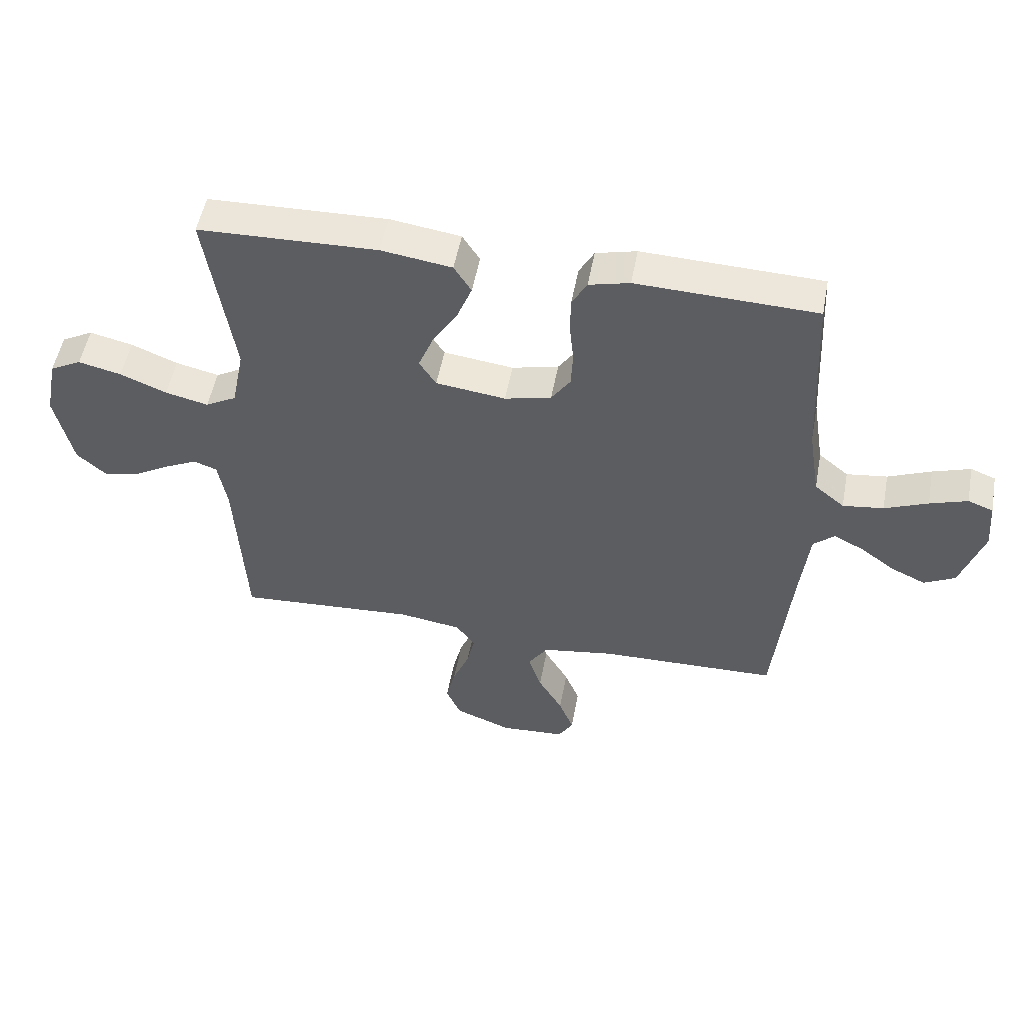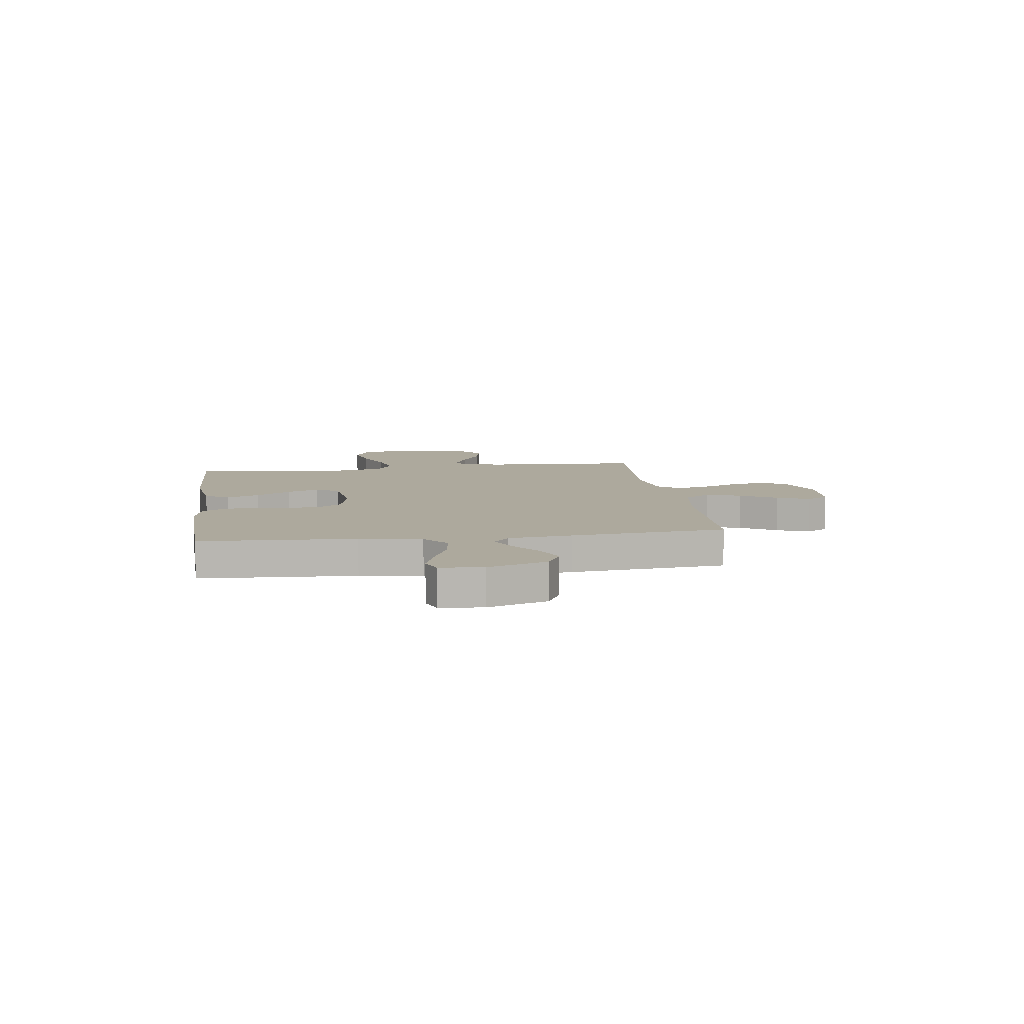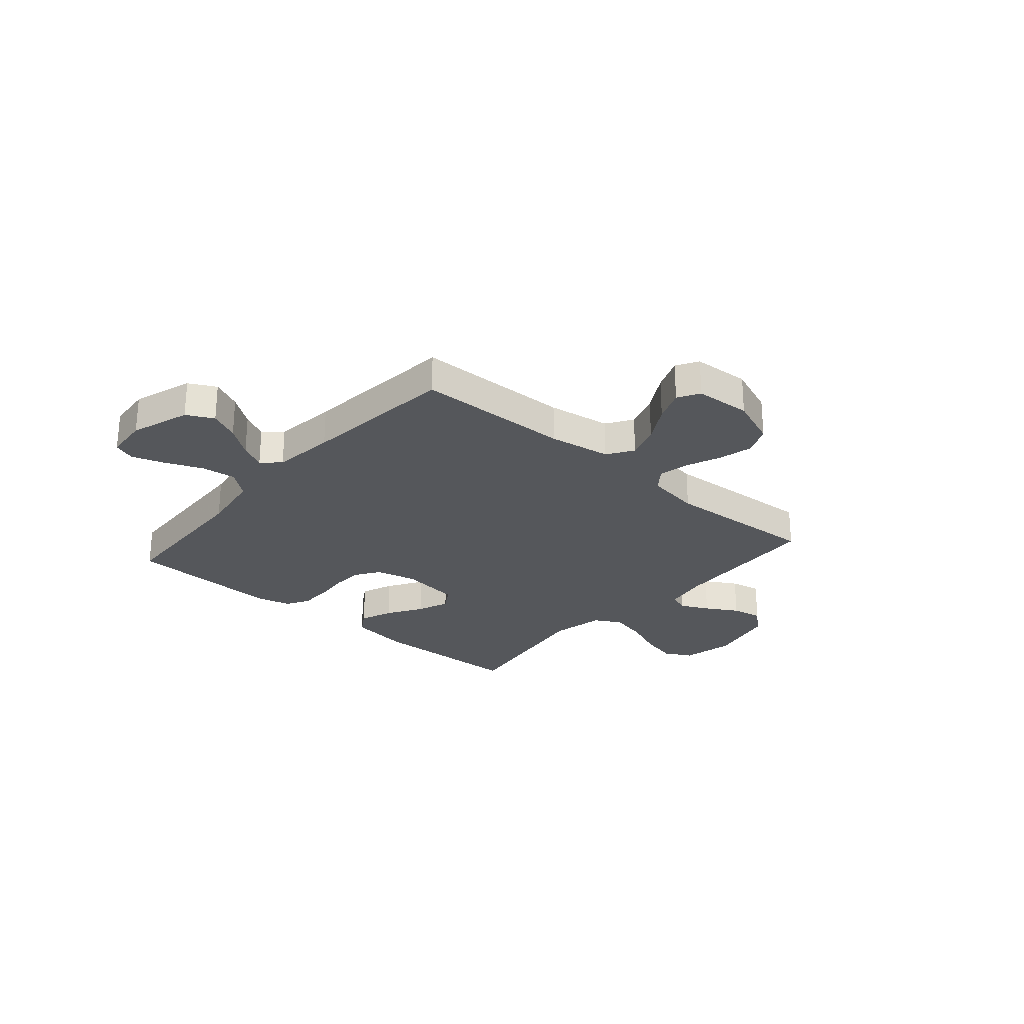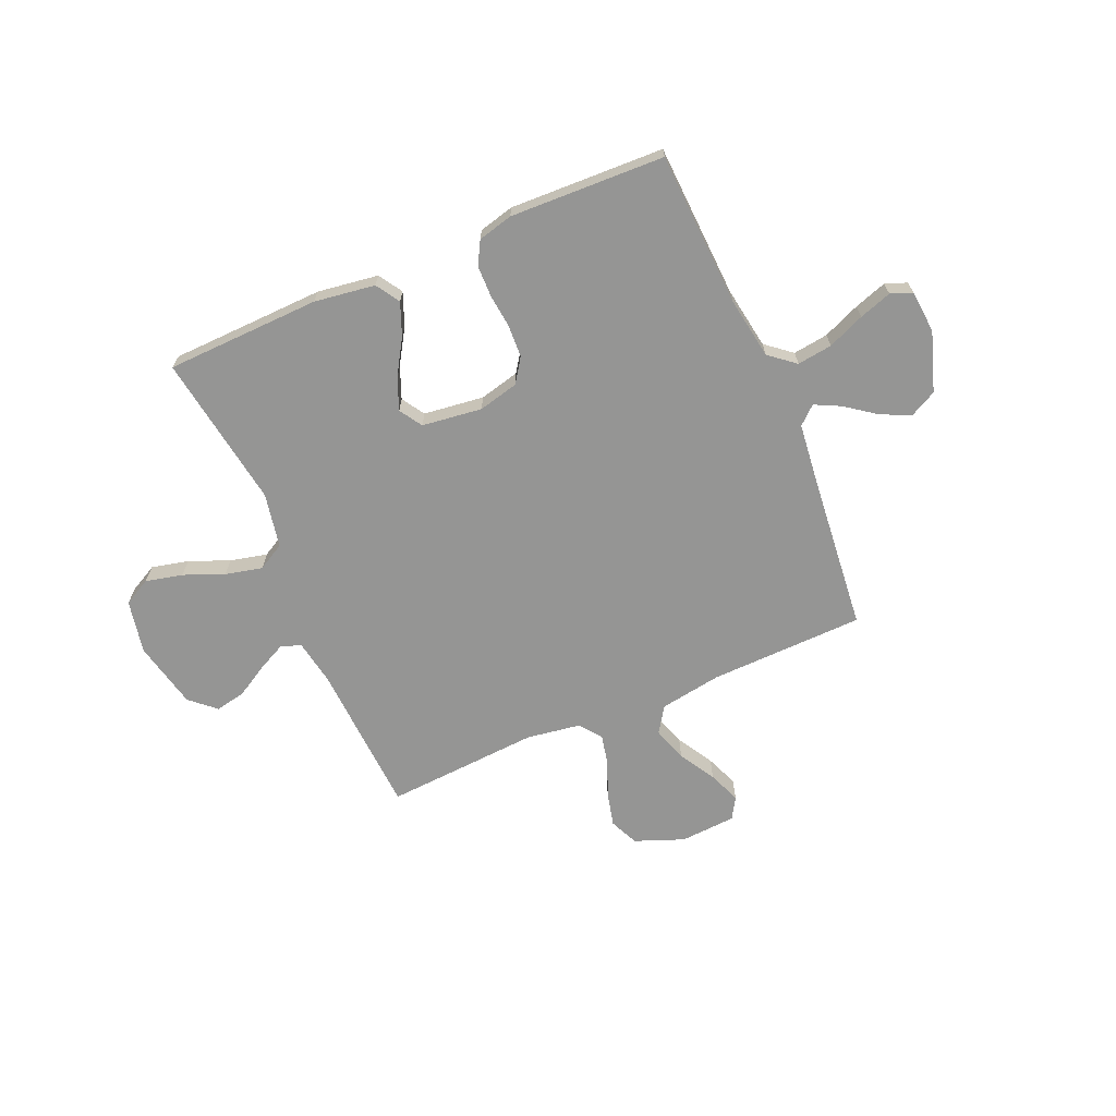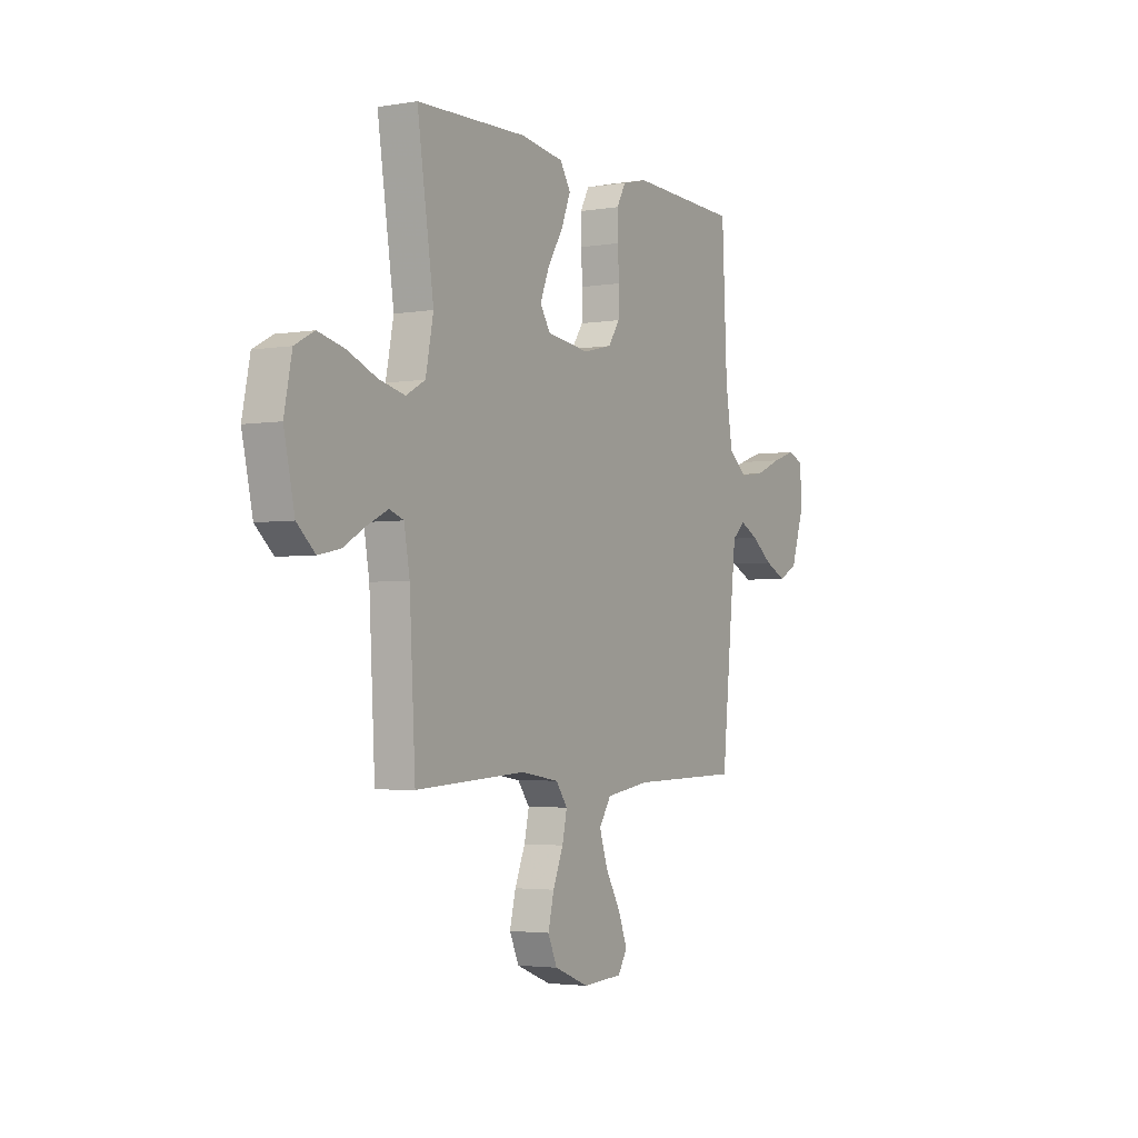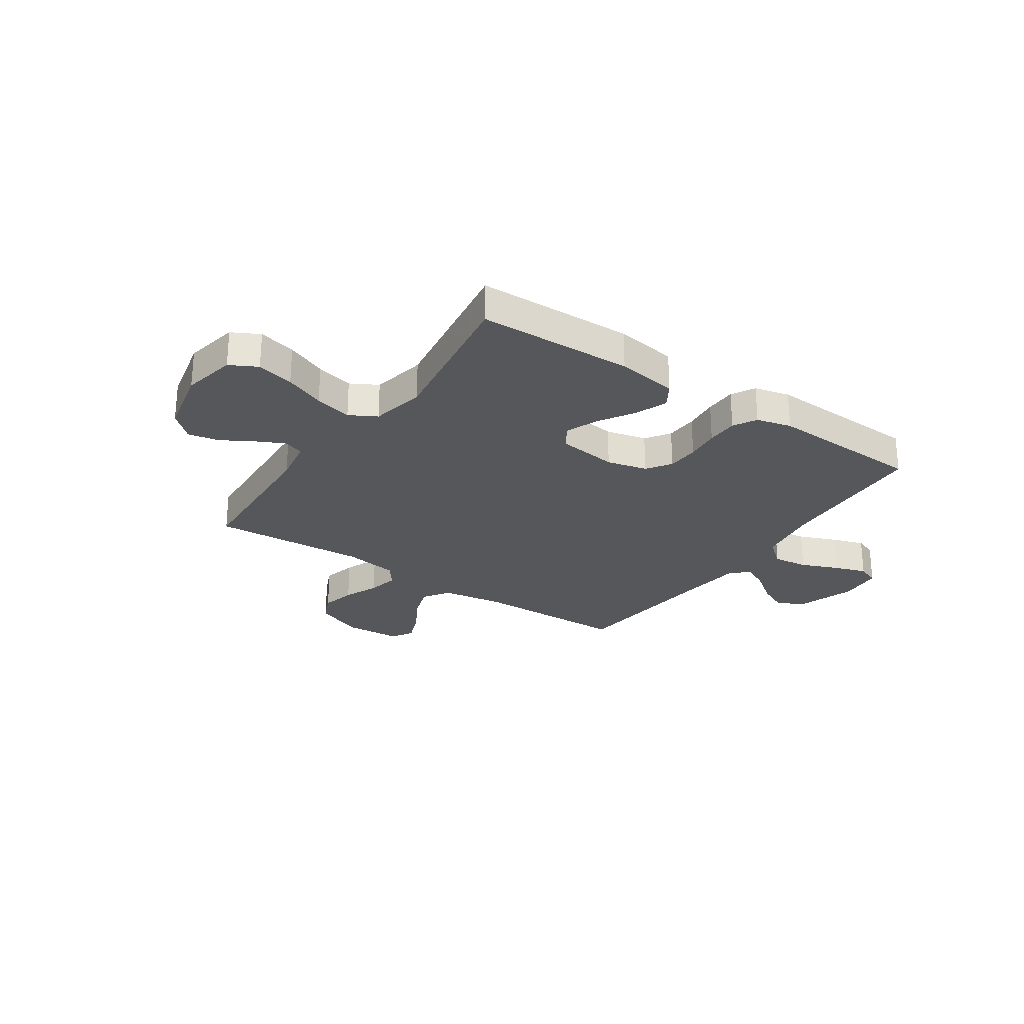
<metadata>
{"format":"obj","ext":"obj","renderer":"f3d","projection":"perspective","resolution":1024,"background":"white","views":[{"elev":52.1,"azim":10.5,"up":"+Z"},{"elev":8.8,"azim":82.3,"up":"+Y"},{"elev":-26.5,"azim":139.1,"up":"+Y"},{"elev":-67.4,"azim":23.4,"up":"+Y"},{"elev":-3.1,"azim":-60.2,"up":"+Z"},{"elev":-26.5,"azim":-34.3,"up":"+Y"}]}
</metadata>
<code>
v -0.5 0.07 -0.5
v -0.516 0.07 -0.2
v -0.531 0.07 -0.114
v -0.57 0.07 -0.1
v -0.625 0.07 -0.127
v -0.687 0.07 -0.163
v -0.746 0.07 -0.175
v -0.795 0.07 -0.131
v -0.824 0.07 0
v -0.803 0.07 0.104
v -0.75 0.07 0.132
v -0.678 0.07 0.115
v -0.6 0.07 0.083
v -0.528 0.07 0.066
v -0.476 0.07 0.095
v -0.455 0.07 0.2
v -0.5 0.07 0.5
v -0.2 0.07 0.509
v -0.082 0.07 0.492
v -0.053 0.07 0.446
v -0.078 0.07 0.383
v -0.12 0.07 0.315
v -0.145 0.07 0.253
v -0.117 0.07 0.209
v 0 0.07 0.194
v 0.078 0.07 0.213
v 0.11 0.07 0.26
v 0.113 0.07 0.322
v 0.106 0.07 0.388
v 0.107 0.07 0.449
v 0.132 0.07 0.494
v 0.2 0.07 0.511
v 0.5 0.07 0.5
v 0.514 0.07 0.2
v 0.533 0.07 0.08
v 0.583 0.07 0.039
v 0.651 0.07 0.048
v 0.723 0.07 0.078
v 0.786 0.07 0.099
v 0.828 0.07 0.083
v 0.835 0.07 0
v 0.797 0.07 -0.115
v 0.745 0.07 -0.142
v 0.687 0.07 -0.115
v 0.629 0.07 -0.072
v 0.579 0.07 -0.047
v 0.544 0.07 -0.078
v 0.53 0.07 -0.2
v 0.5 0.07 -0.5
v 0.2 0.07 -0.507
v 0.079 0.07 -0.526
v 0.046 0.07 -0.576
v 0.068 0.07 -0.643
v 0.109 0.07 -0.714
v 0.134 0.07 -0.777
v 0.109 0.07 -0.819
v 0 0.07 -0.826
v -0.095 0.07 -0.789
v -0.12 0.07 -0.733
v -0.104 0.07 -0.667
v -0.076 0.07 -0.599
v -0.063 0.07 -0.54
v -0.095 0.07 -0.497
v -0.2 0.07 -0.481
v -0.5 0 -0.5
v -0.516 0 -0.2
v -0.531 0 -0.114
v -0.57 0 -0.1
v -0.625 0 -0.127
v -0.687 0 -0.163
v -0.746 0 -0.175
v -0.795 0 -0.131
v -0.824 0 0
v -0.803 0 0.104
v -0.75 0 0.132
v -0.678 0 0.115
v -0.6 0 0.083
v -0.528 0 0.066
v -0.476 0 0.095
v -0.455 0 0.2
v -0.5 0 0.5
v -0.2 0 0.509
v -0.082 0 0.492
v -0.053 0 0.446
v -0.078 0 0.383
v -0.12 0 0.315
v -0.145 0 0.253
v -0.117 0 0.209
v 0 0 0.194
v 0.078 0 0.213
v 0.11 0 0.26
v 0.113 0 0.322
v 0.106 0 0.388
v 0.107 0 0.449
v 0.132 0 0.494
v 0.2 0 0.511
v 0.5 0 0.5
v 0.514 0 0.2
v 0.533 0 0.08
v 0.583 0 0.039
v 0.651 0 0.048
v 0.723 0 0.078
v 0.786 0 0.099
v 0.828 0 0.083
v 0.835 0 0
v 0.797 0 -0.115
v 0.745 0 -0.142
v 0.687 0 -0.115
v 0.629 0 -0.072
v 0.579 0 -0.047
v 0.544 0 -0.078
v 0.53 0 -0.2
v 0.5 0 -0.5
v 0.2 0 -0.507
v 0.079 0 -0.526
v 0.046 0 -0.576
v 0.068 0 -0.643
v 0.109 0 -0.714
v 0.134 0 -0.777
v 0.109 0 -0.819
v 0 0 -0.826
v -0.095 0 -0.789
v -0.12 0 -0.733
v -0.104 0 -0.667
v -0.076 0 -0.599
v -0.063 0 -0.54
v -0.095 0 -0.497
v -0.2 0 -0.481
f 58 59 60 61
f 58 61 62
f 57 58 62
f 56 57 62
f 53 54 55 56
f 52 53 56 62
f 51 52 62 63
f 48 49 50
f 47 48 50 51
f 42 43 44 45
f 42 45 46
f 41 42 46
f 40 41 46
f 37 38 39 40
f 37 40 46
f 36 37 46 47
f 31 32 33 34
f 31 34 35
f 28 29 30 31
f 27 28 31 35
f 26 27 35 36
f 19 20 21 22
f 19 22 23
f 16 17 18 19
f 15 16 19 23
f 14 15 23 24
f 10 11 12 13
f 10 13 14
f 9 10 14
f 8 9 14
f 5 6 7 8
f 4 5 8 14
f 3 4 14 24
f 64 1 2
f 63 64 2 3
f 25 26 36 47
f 25 47 51 63
f 3 24 25 63
f 125 124 123 122
f 126 125 122
f 126 122 121
f 126 121 120
f 120 119 118 117
f 126 120 117 116
f 127 126 116 115
f 114 113 112
f 115 114 112 111
f 109 108 107 106
f 110 109 106
f 110 106 105
f 110 105 104
f 104 103 102 101
f 110 104 101
f 111 110 101 100
f 98 97 96 95
f 99 98 95
f 95 94 93 92
f 99 95 92 91
f 100 99 91 90
f 86 85 84 83
f 87 86 83
f 83 82 81 80
f 87 83 80 79
f 88 87 79 78
f 77 76 75 74
f 78 77 74
f 78 74 73
f 78 73 72
f 72 71 70 69
f 78 72 69 68
f 88 78 68 67
f 66 65 128
f 67 66 128 127
f 111 100 90 89
f 127 115 111 89
f 127 89 88 67
f 1 65 66 2
f 2 66 67 3
f 3 67 68 4
f 4 68 69 5
f 5 69 70 6
f 6 70 71 7
f 7 71 72 8
f 8 72 73 9
f 9 73 74 10
f 10 74 75 11
f 11 75 76 12
f 12 76 77 13
f 13 77 78 14
f 14 78 79 15
f 15 79 80 16
f 16 80 81 17
f 17 81 82 18
f 18 82 83 19
f 19 83 84 20
f 20 84 85 21
f 21 85 86 22
f 22 86 87 23
f 23 87 88 24
f 24 88 89 25
f 25 89 90 26
f 26 90 91 27
f 27 91 92 28
f 28 92 93 29
f 29 93 94 30
f 30 94 95 31
f 31 95 96 32
f 32 96 97 33
f 33 97 98 34
f 34 98 99 35
f 35 99 100 36
f 36 100 101 37
f 37 101 102 38
f 38 102 103 39
f 39 103 104 40
f 40 104 105 41
f 41 105 106 42
f 42 106 107 43
f 43 107 108 44
f 44 108 109 45
f 45 109 110 46
f 46 110 111 47
f 47 111 112 48
f 48 112 113 49
f 49 113 114 50
f 50 114 115 51
f 51 115 116 52
f 52 116 117 53
f 53 117 118 54
f 54 118 119 55
f 55 119 120 56
f 56 120 121 57
f 57 121 122 58
f 58 122 123 59
f 59 123 124 60
f 60 124 125 61
f 61 125 126 62
f 62 126 127 63
f 63 127 128 64
f 64 128 65 1

</code>
